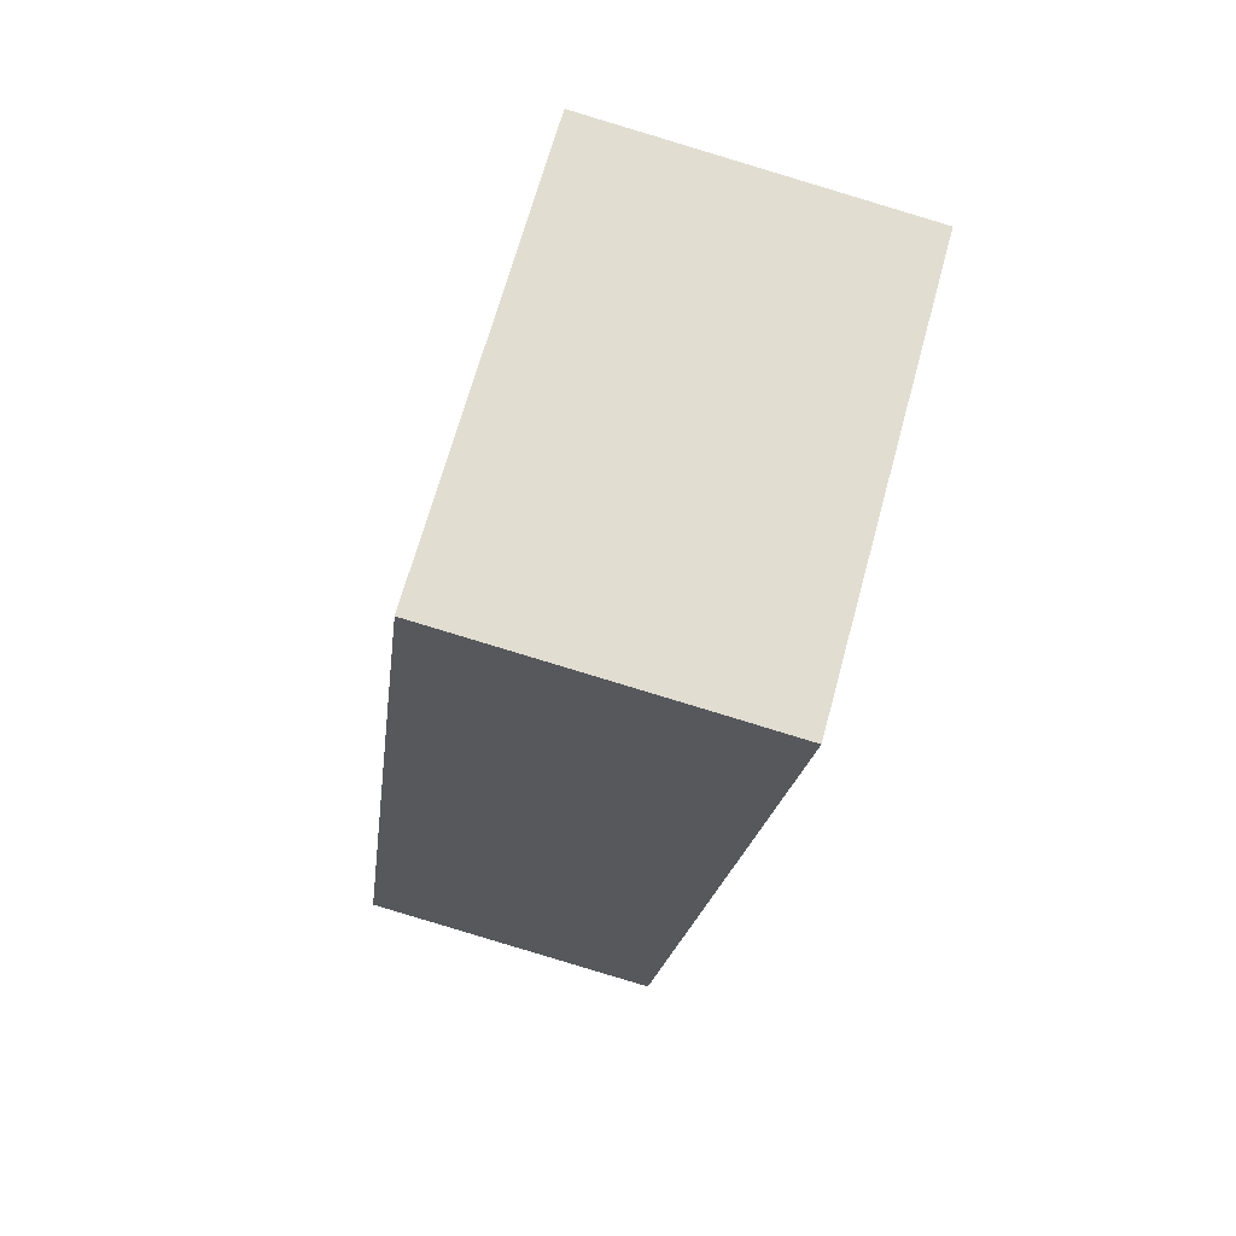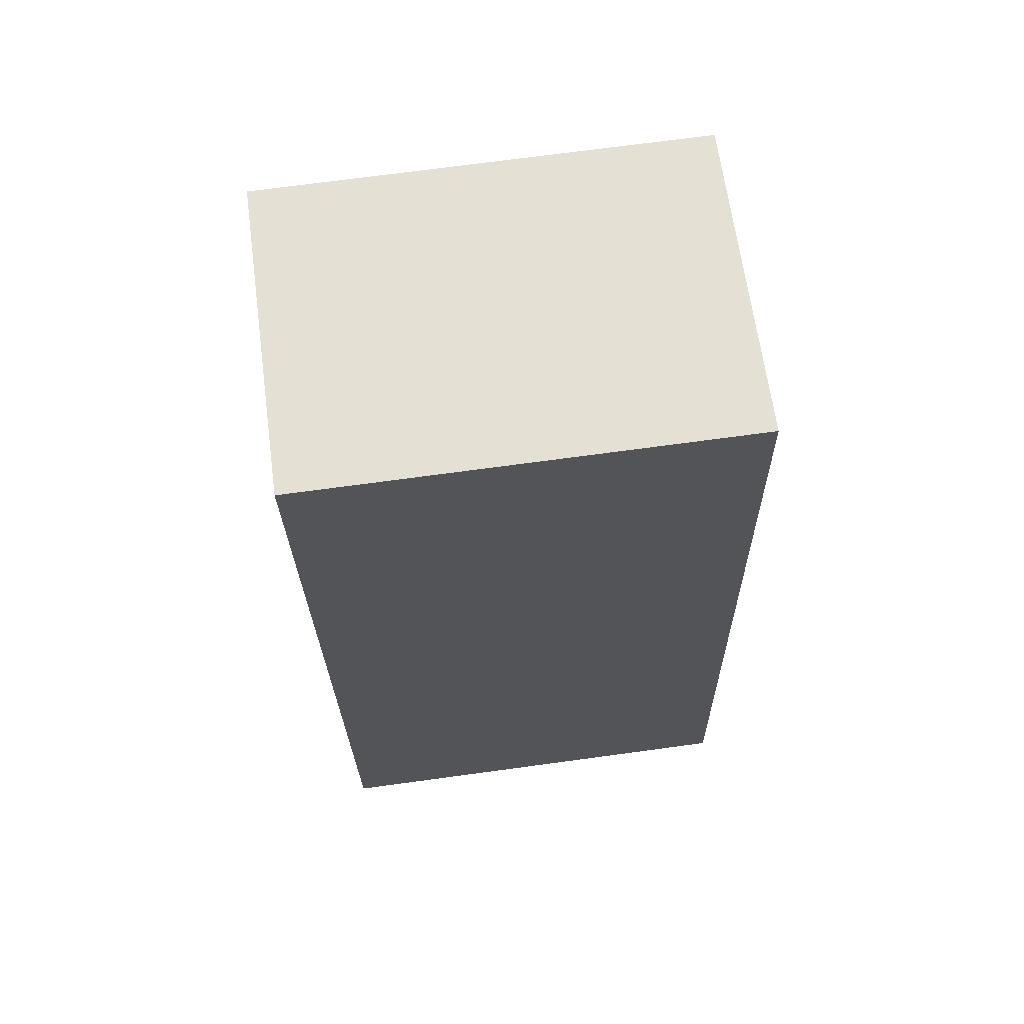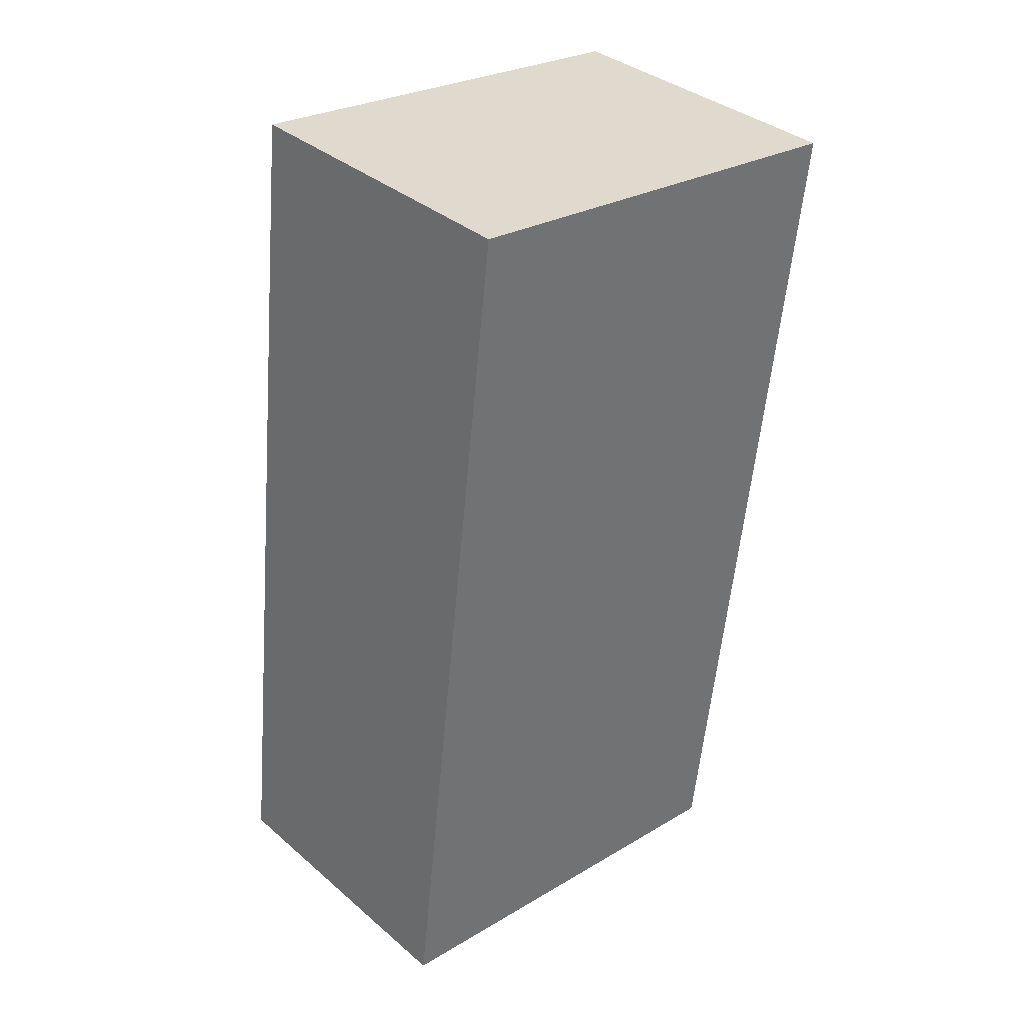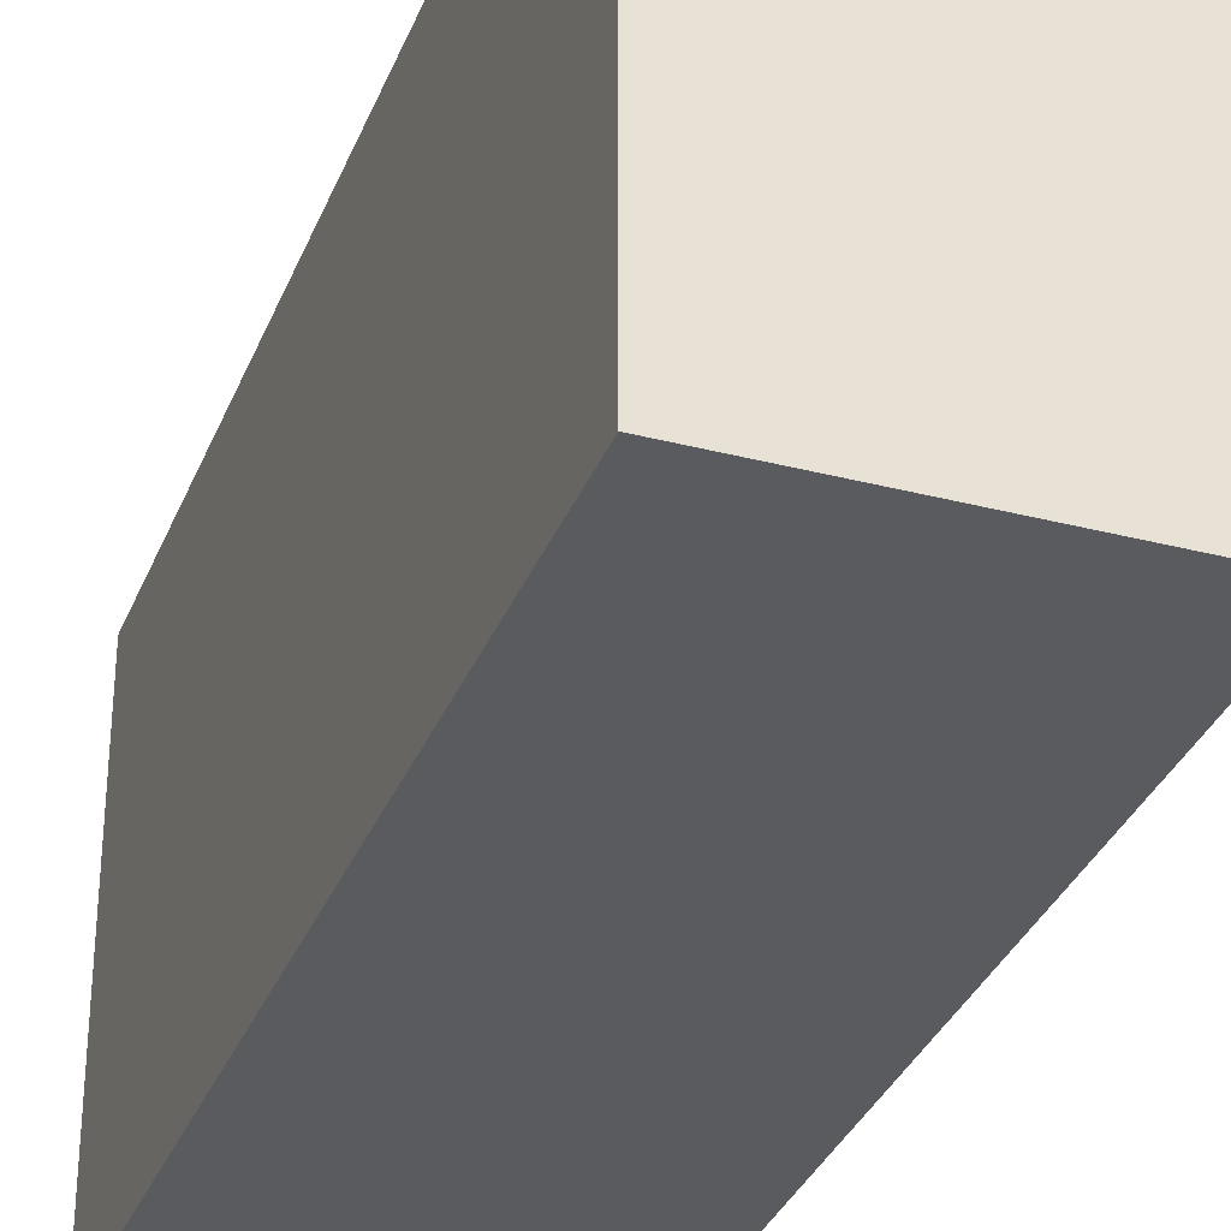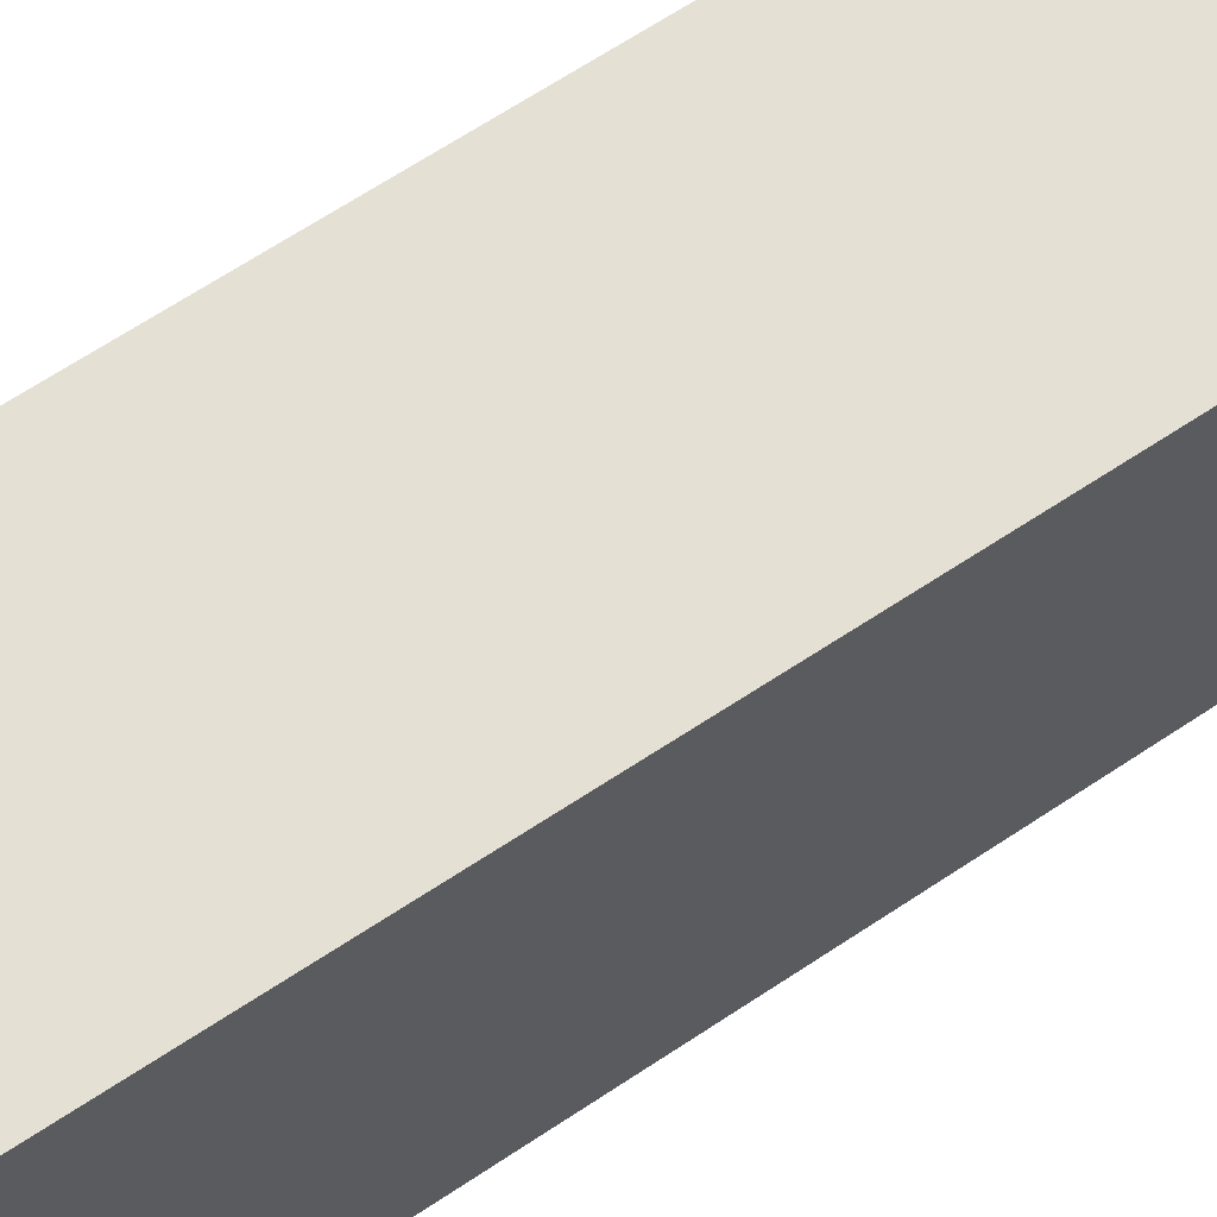
<metadata>
{"format":"obj","ext":"obj","renderer":"f3d","projection":"perspective","resolution":1024,"background":"white","views":[{"elev":67.8,"azim":-164.7,"up":"+Z"},{"elev":72.2,"azim":82.3,"up":"+Z"},{"elev":26.9,"azim":-132.6,"up":"+Z"},{"elev":-32.8,"azim":153.4,"up":"+Y"},{"elev":65.5,"azim":-131.2,"up":"+Y"}]}
</metadata>
<code>
v  0.67 2.538 -5.053
v  1.802 2.538 0.218
v  2.414 2.538 -4.842
v  0 2.538 1.554e-16
v  2.414 2.965e-16 -4.842
v  0.67 3.094e-16 -5.053
v  0 0 0
v  1.802 -1.335e-17 0.218
g defaultobject
f 1 2 3
f 2 1 4
f 5 1 3
f 1 5 6
f 6 4 1
f 4 6 7
f 7 2 4
f 2 7 8
f 8 3 2
f 3 8 5
f 5 7 6
f 7 5 8

</code>
